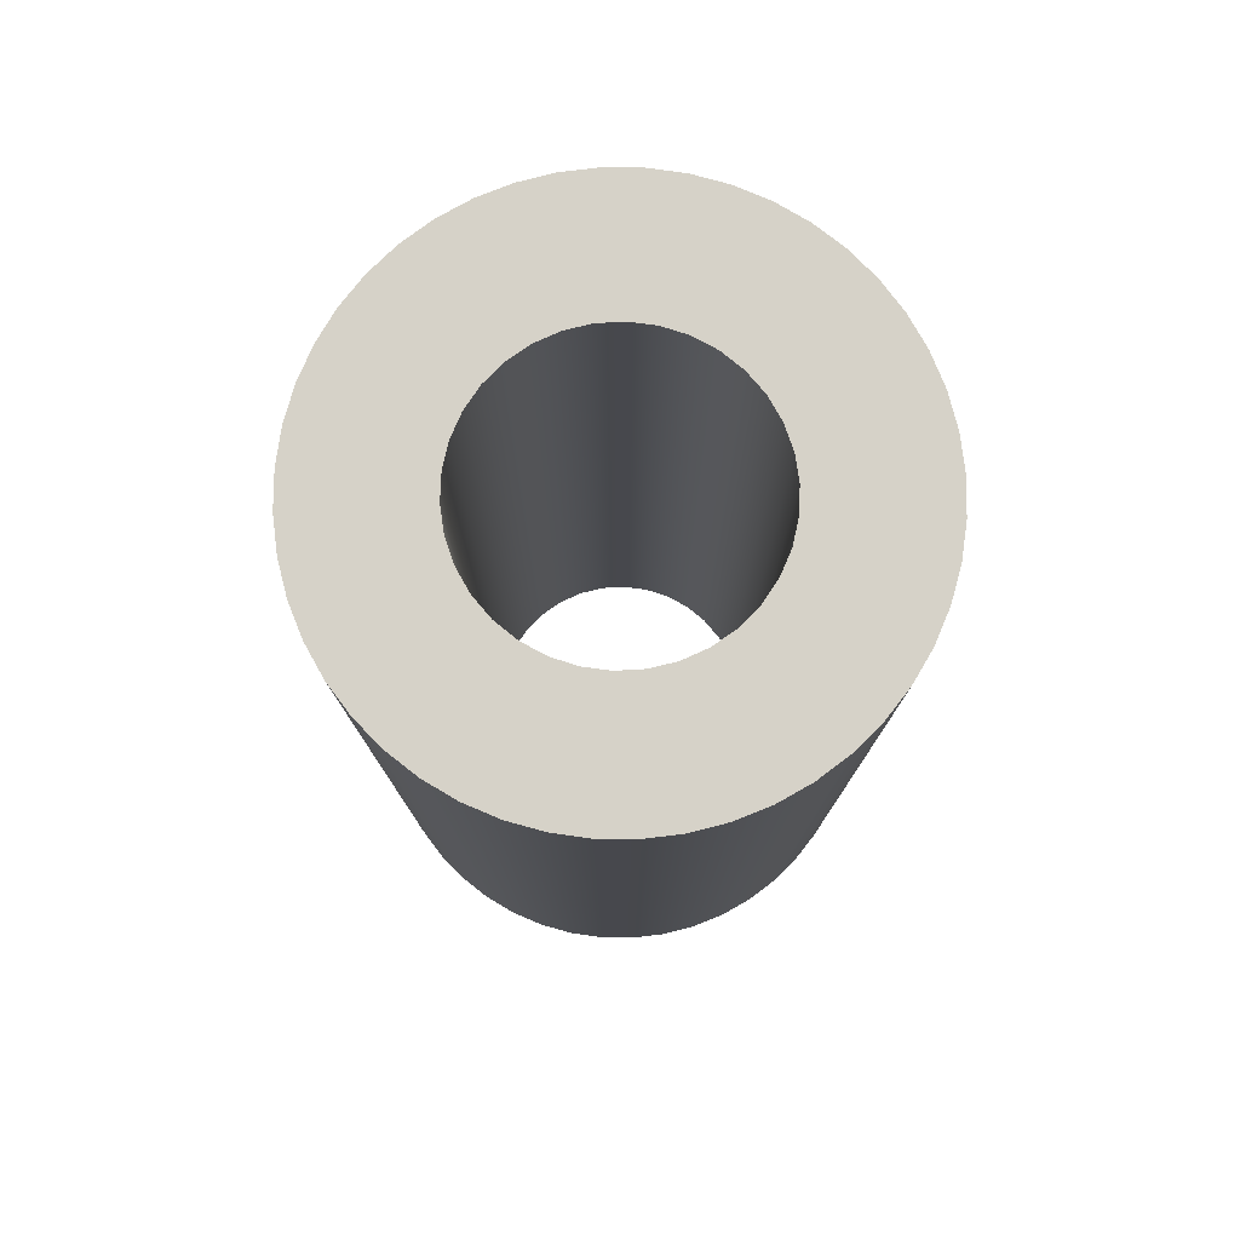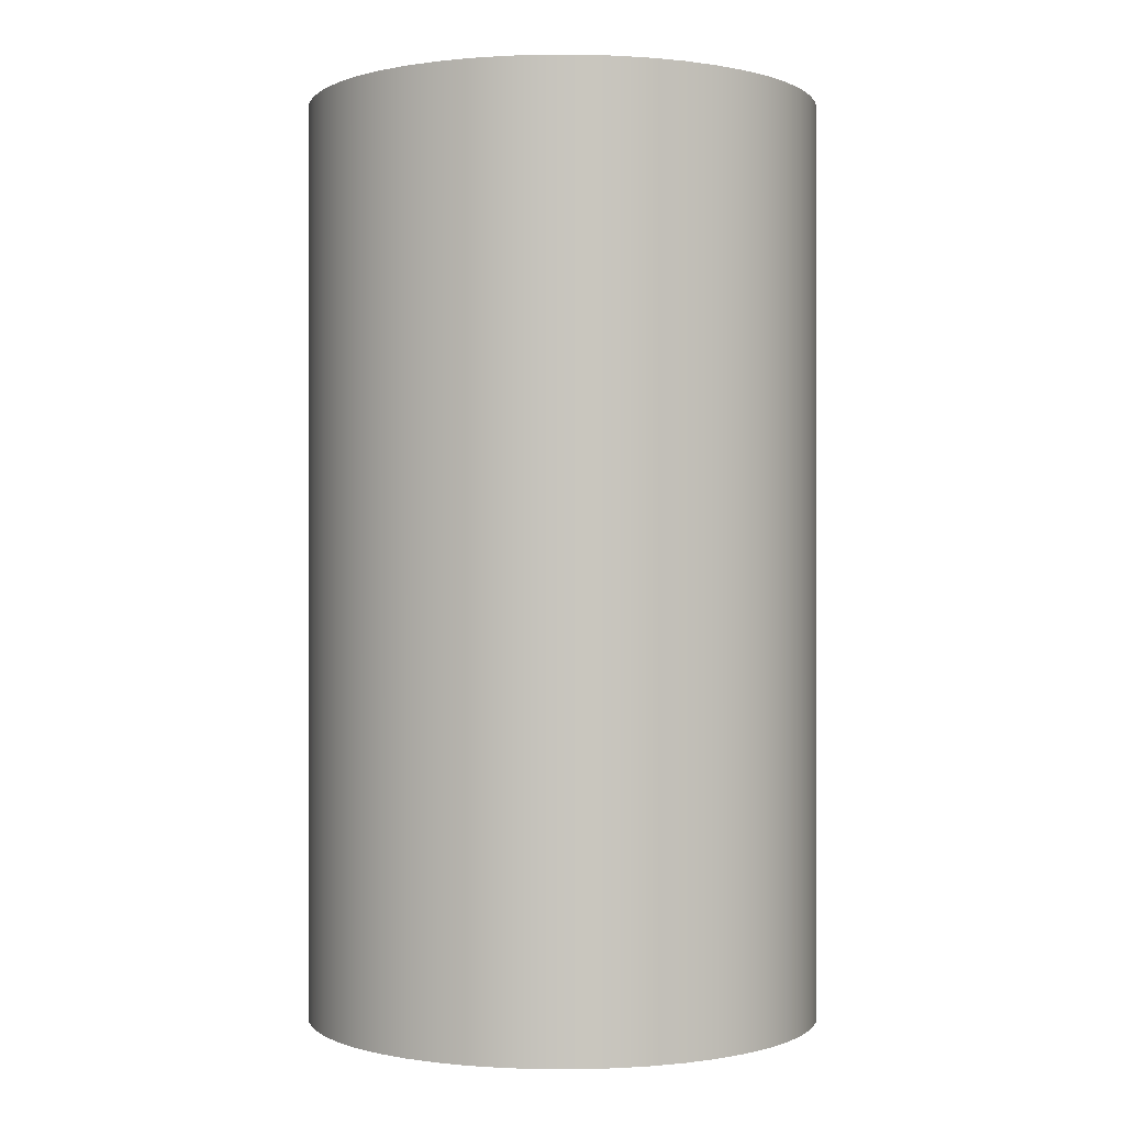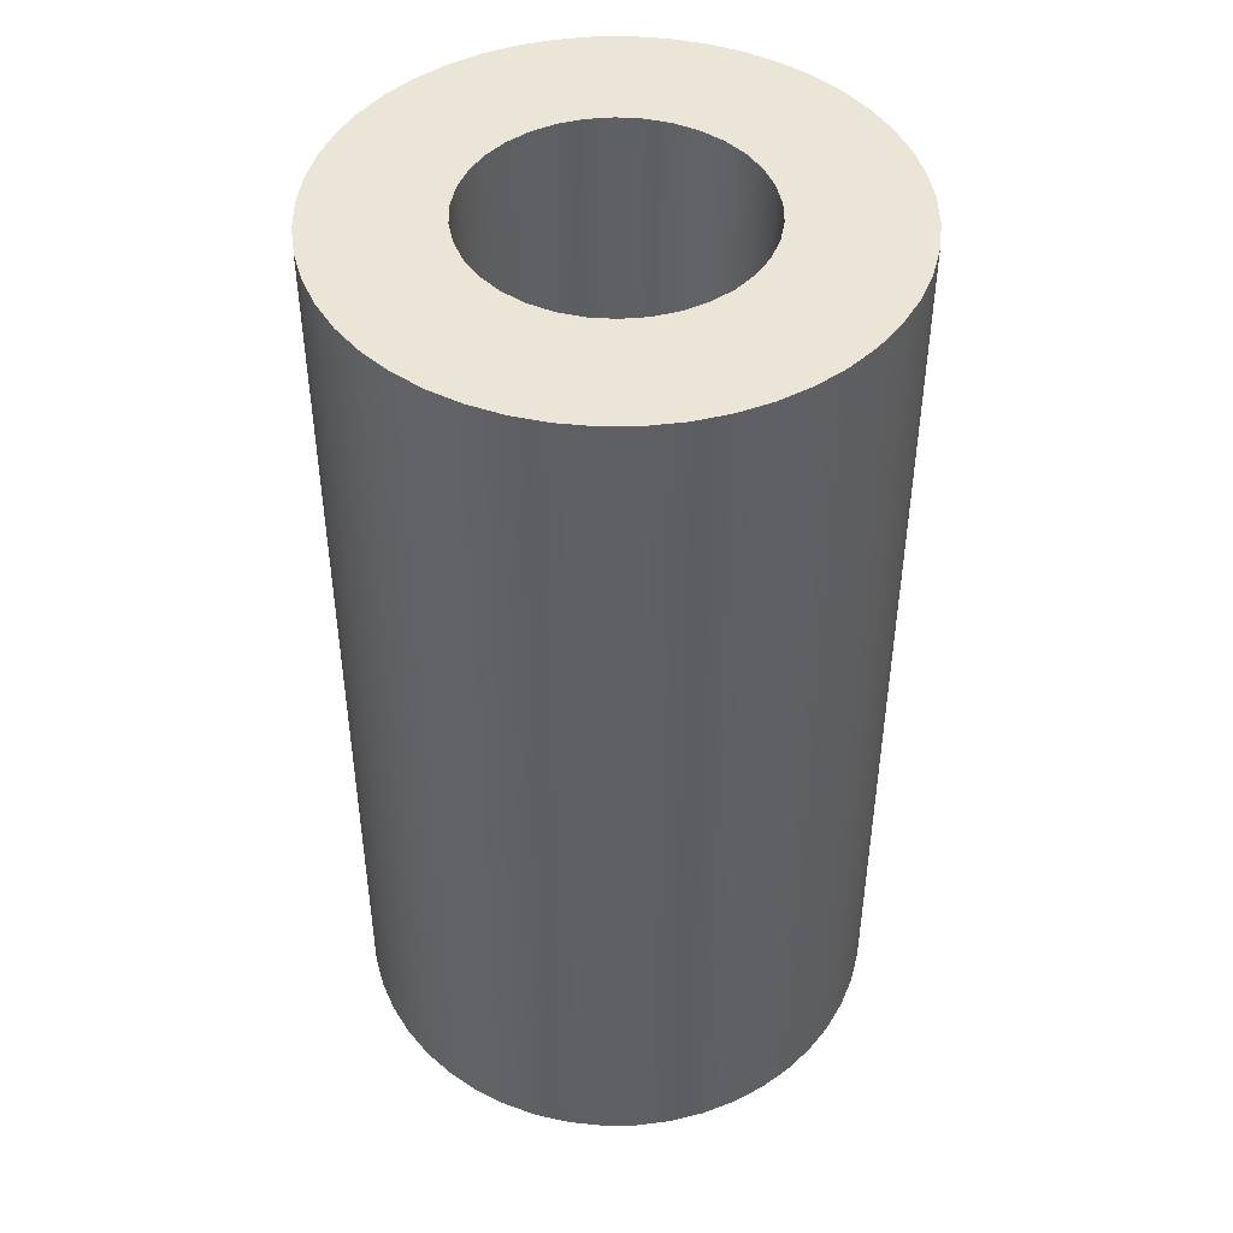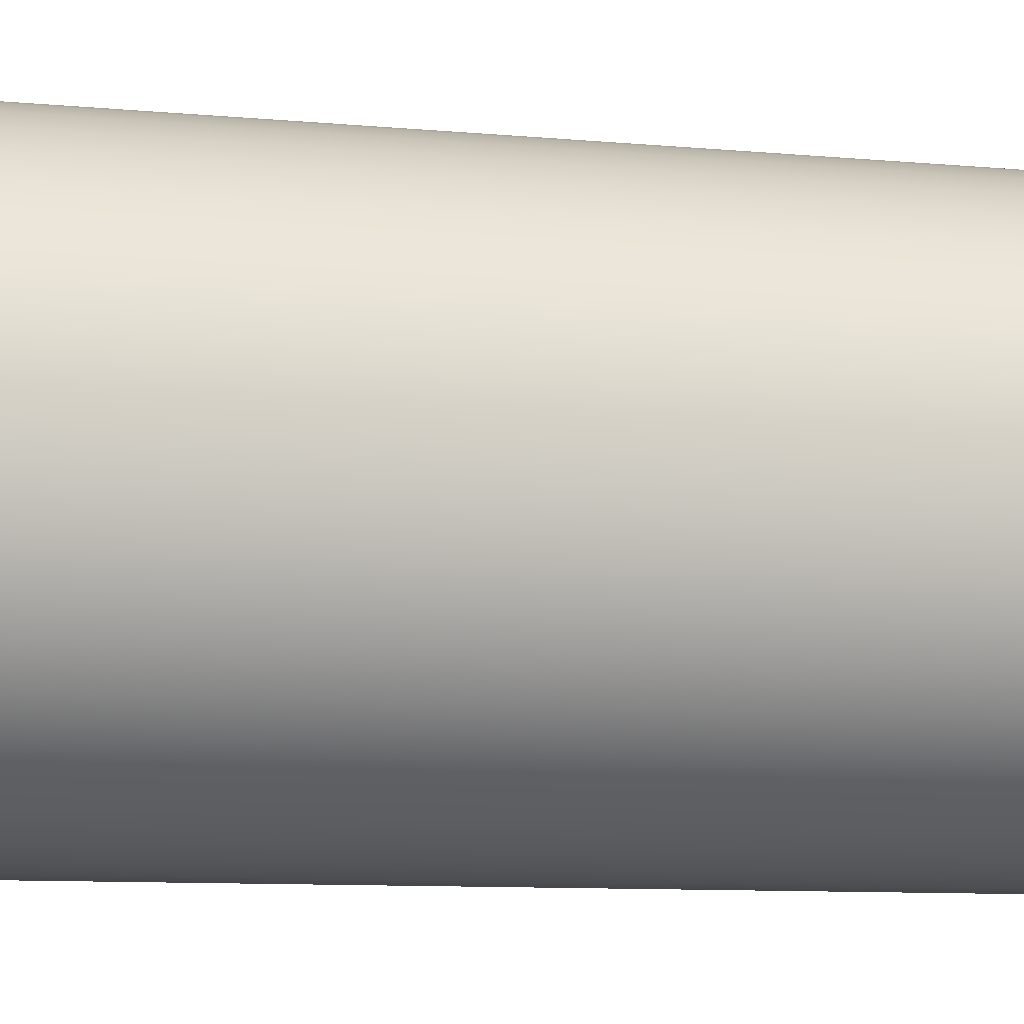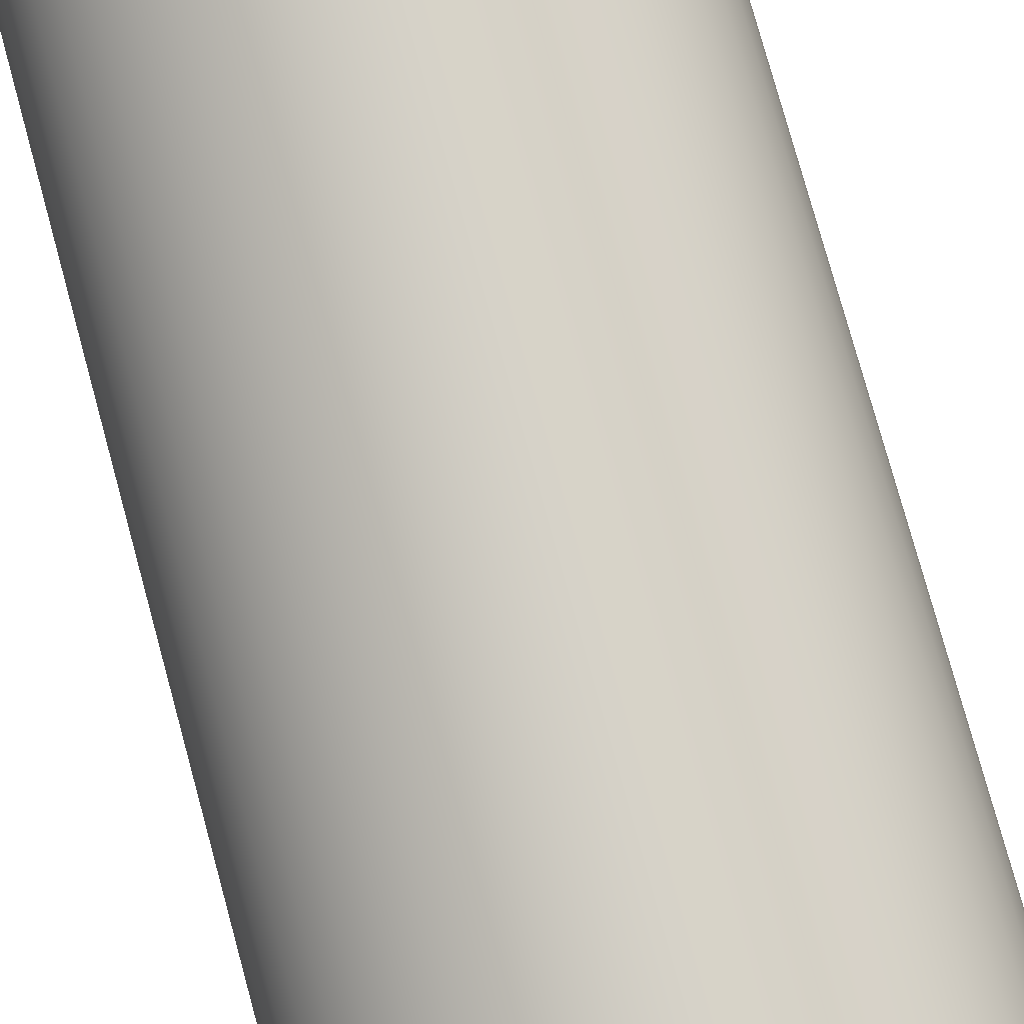
<metadata>
{"format":"obj","ext":"obj","renderer":"f3d","projection":"perspective","resolution":1024,"background":"white","views":[{"elev":78.2,"azim":-3.2,"up":"+Z"},{"elev":-0.2,"azim":-138.5,"up":"+Z"},{"elev":45.6,"azim":-26.9,"up":"+Z"},{"elev":-9.8,"azim":-103.3,"up":"+Y"},{"elev":79.6,"azim":164.6,"up":"+Y"}]}
</metadata>
<code>
v -0.175 -2.143e-17 1.2
v -0.172 -0.03216 1.2
v -0.1632 -0.06322 1.2
v -0.1488 -0.09213 1.2
v -0.1293 -0.1179 1.2
v -0.1055 -0.1397 1.2
v -0.078 -0.1567 1.2
v -0.04789 -0.1683 1.2
v -0.01615 -0.1743 1.2
v 0.01615 -0.1743 1.2
v 0.04789 -0.1683 1.2
v 0.078 -0.1567 1.2
v 0.1055 -0.1397 1.2
v 0.1293 -0.1179 1.2
v 0.1488 -0.09213 1.2
v 0.1632 -0.06322 1.2
v 0.172 -0.03216 1.2
v 0.175 0 1.2
v 0.172 0.03216 1.2
v 0.1632 0.06322 1.2
v 0.1488 0.09213 1.2
v 0.1293 0.1179 1.2
v 0.1055 0.1397 1.2
v 0.078 0.1567 1.2
v 0.04789 0.1683 1.2
v 0.01615 0.1743 1.2
v -0.01615 0.1743 1.2
v -0.04789 0.1683 1.2
v -0.078 0.1567 1.2
v -0.1055 0.1397 1.2
v -0.1293 0.1179 1.2
v -0.1488 0.09213 1.2
v -0.1632 0.06322 1.2
v -0.172 0.03216 1.2
v -0.175 -2.143e-17 0
v -0.172 0.03216 0
v -0.1632 0.06322 0
v -0.1488 0.09213 0
v -0.1293 0.1179 0
v -0.1055 0.1397 0
v -0.078 0.1567 0
v -0.04789 0.1683 0
v -0.01615 0.1743 0
v 0.01615 0.1743 0
v 0.04789 0.1683 0
v 0.078 0.1567 0
v 0.1055 0.1397 0
v 0.1293 0.1179 0
v 0.1488 0.09213 0
v 0.1632 0.06322 0
v 0.172 0.03216 0
v 0.175 0 0
v 0.172 -0.03216 0
v 0.1632 -0.06322 0
v 0.1488 -0.09213 0
v 0.1293 -0.1179 0
v 0.1055 -0.1397 0
v 0.078 -0.1567 0
v 0.04789 -0.1683 0
v 0.01615 -0.1743 0
v -0.01615 -0.1743 0
v -0.04789 -0.1683 0
v -0.078 -0.1567 0
v -0.1055 -0.1397 0
v -0.1293 -0.1179 0
v -0.1488 -0.09213 0
v -0.1632 -0.06322 0
v -0.172 -0.03216 0
v -0.175 -2.143e-17 1.2
v -0.175 -2.143e-17 0
v -0.3369 -4.126e-17 1.2
v -0.334 0.04398 1.2
v -0.3254 0.0872 1.2
v -0.3113 0.1289 1.2
v -0.2918 0.1685 1.2
v -0.2673 0.2051 1.2
v -0.2382 0.2382 1.2
v -0.2051 0.2673 1.2
v -0.1685 0.2918 1.2
v -0.1289 0.3113 1.2
v -0.0872 0.3254 1.2
v -0.04398 0.334 1.2
v 2.063e-17 0.3369 1.2
v 0.04398 0.334 1.2
v 0.0872 0.3254 1.2
v 0.1289 0.3113 1.2
v 0.1685 0.2918 1.2
v 0.2051 0.2673 1.2
v 0.2382 0.2382 1.2
v 0.2673 0.2051 1.2
v 0.2918 0.1685 1.2
v 0.3113 0.1289 1.2
v 0.3254 0.0872 1.2
v 0.334 0.04398 1.2
v 0.3369 0 1.2
v 0.334 -0.04398 1.2
v 0.3254 -0.0872 1.2
v 0.3113 -0.1289 1.2
v 0.2918 -0.1685 1.2
v 0.2673 -0.2051 1.2
v 0.2382 -0.2382 1.2
v 0.2051 -0.2673 1.2
v 0.1685 -0.2918 1.2
v 0.1289 -0.3113 1.2
v 0.0872 -0.3254 1.2
v 0.04398 -0.334 1.2
v 2.063e-17 -0.3369 1.2
v -0.04398 -0.334 1.2
v -0.0872 -0.3254 1.2
v -0.1289 -0.3113 1.2
v -0.1685 -0.2918 1.2
v -0.2051 -0.2673 1.2
v -0.2382 -0.2382 1.2
v -0.2673 -0.2051 1.2
v -0.2918 -0.1685 1.2
v -0.3113 -0.1289 1.2
v -0.3254 -0.0872 1.2
v -0.334 -0.04398 1.2
v -0.3369 -4.126e-17 0
v -0.334 -0.04398 0
v -0.3254 -0.0872 0
v -0.3113 -0.1289 0
v -0.2918 -0.1685 0
v -0.2673 -0.2051 0
v -0.2382 -0.2382 0
v -0.2051 -0.2673 0
v -0.1685 -0.2918 0
v -0.1289 -0.3113 0
v -0.0872 -0.3254 0
v -0.04398 -0.334 0
v 2.063e-17 -0.3369 0
v 0.04398 -0.334 0
v 0.0872 -0.3254 0
v 0.1289 -0.3113 0
v 0.1685 -0.2918 0
v 0.2051 -0.2673 0
v 0.2382 -0.2382 0
v 0.2673 -0.2051 0
v 0.2918 -0.1685 0
v 0.3113 -0.1289 0
v 0.3254 -0.0872 0
v 0.334 -0.04398 0
v 0.3369 0 0
v 0.334 0.04398 0
v 0.3254 0.0872 0
v 0.3113 0.1289 0
v 0.2918 0.1685 0
v 0.2673 0.2051 0
v 0.2382 0.2382 0
v 0.2051 0.2673 0
v 0.1685 0.2918 0
v 0.1289 0.3113 0
v 0.0872 0.3254 0
v 0.04398 0.334 0
v 2.063e-17 0.3369 0
v -0.04398 0.334 0
v -0.0872 0.3254 0
v -0.1289 0.3113 0
v -0.1685 0.2918 0
v -0.2051 0.2673 0
v -0.2382 0.2382 0
v -0.2673 0.2051 0
v -0.2918 0.1685 0
v -0.3113 0.1289 0
v -0.3254 0.0872 0
v -0.334 0.04398 0
v -0.3369 -4.126e-17 0
v -0.3369 -4.126e-17 1.2
v -0.175 -2.143e-17 1.2
v -0.172 0.03216 1.2
v -0.1632 0.06322 1.2
v -0.1488 0.09213 1.2
v -0.1293 0.1179 1.2
v -0.1055 0.1397 1.2
v -0.078 0.1567 1.2
v -0.04789 0.1683 1.2
v -0.01615 0.1743 1.2
v 0.01615 0.1743 1.2
v 0.04789 0.1683 1.2
v 0.078 0.1567 1.2
v 0.1055 0.1397 1.2
v 0.1293 0.1179 1.2
v 0.1488 0.09213 1.2
v 0.1632 0.06322 1.2
v 0.172 0.03216 1.2
v 0.175 0 1.2
v 0.172 -0.03216 1.2
v 0.1632 -0.06322 1.2
v 0.1488 -0.09213 1.2
v 0.1293 -0.1179 1.2
v 0.1055 -0.1397 1.2
v 0.078 -0.1567 1.2
v 0.04789 -0.1683 1.2
v 0.01615 -0.1743 1.2
v -0.01615 -0.1743 1.2
v -0.04789 -0.1683 1.2
v -0.078 -0.1567 1.2
v -0.1055 -0.1397 1.2
v -0.1293 -0.1179 1.2
v -0.1488 -0.09213 1.2
v -0.1632 -0.06322 1.2
v -0.172 -0.03216 1.2
v -0.3369 -4.126e-17 1.2
v -0.334 -0.04398 1.2
v -0.3254 -0.0872 1.2
v -0.3113 -0.1289 1.2
v -0.2918 -0.1685 1.2
v -0.2673 -0.2051 1.2
v -0.2382 -0.2382 1.2
v -0.2051 -0.2673 1.2
v -0.1685 -0.2918 1.2
v -0.1289 -0.3113 1.2
v -0.0872 -0.3254 1.2
v -0.04398 -0.334 1.2
v 2.063e-17 -0.3369 1.2
v 0.04398 -0.334 1.2
v 0.0872 -0.3254 1.2
v 0.1289 -0.3113 1.2
v 0.1685 -0.2918 1.2
v 0.2051 -0.2673 1.2
v 0.2382 -0.2382 1.2
v 0.2673 -0.2051 1.2
v 0.2918 -0.1685 1.2
v 0.3113 -0.1289 1.2
v 0.3254 -0.0872 1.2
v 0.334 -0.04398 1.2
v 0.3369 0 1.2
v 0.334 0.04398 1.2
v 0.3254 0.0872 1.2
v 0.3113 0.1289 1.2
v 0.2918 0.1685 1.2
v 0.2673 0.2051 1.2
v 0.2382 0.2382 1.2
v 0.2051 0.2673 1.2
v 0.1685 0.2918 1.2
v 0.1289 0.3113 1.2
v 0.0872 0.3254 1.2
v 0.04398 0.334 1.2
v 2.063e-17 0.3369 1.2
v -0.04398 0.334 1.2
v -0.0872 0.3254 1.2
v -0.1289 0.3113 1.2
v -0.1685 0.2918 1.2
v -0.2051 0.2673 1.2
v -0.2382 0.2382 1.2
v -0.2673 0.2051 1.2
v -0.2918 0.1685 1.2
v -0.3113 0.1289 1.2
v -0.3254 0.0872 1.2
v -0.334 0.04398 1.2
v -0.175 -2.143e-17 0
v -0.172 -0.03216 0
v -0.1632 -0.06322 0
v -0.1488 -0.09213 0
v -0.1293 -0.1179 0
v -0.1055 -0.1397 0
v -0.078 -0.1567 0
v -0.04789 -0.1683 0
v -0.01615 -0.1743 0
v 0.01615 -0.1743 0
v 0.04789 -0.1683 0
v 0.078 -0.1567 0
v 0.1055 -0.1397 0
v 0.1293 -0.1179 0
v 0.1488 -0.09213 0
v 0.1632 -0.06322 0
v 0.172 -0.03216 0
v 0.175 0 0
v 0.172 0.03216 0
v 0.1632 0.06322 0
v 0.1488 0.09213 0
v 0.1293 0.1179 0
v 0.1055 0.1397 0
v 0.078 0.1567 0
v 0.04789 0.1683 0
v 0.01615 0.1743 0
v -0.01615 0.1743 0
v -0.04789 0.1683 0
v -0.078 0.1567 0
v -0.1055 0.1397 0
v -0.1293 0.1179 0
v -0.1488 0.09213 0
v -0.1632 0.06322 0
v -0.172 0.03216 0
v -0.3369 -4.126e-17 0
v -0.334 0.04398 0
v -0.3254 0.0872 0
v -0.3113 0.1289 0
v -0.2918 0.1685 0
v -0.2673 0.2051 0
v -0.2382 0.2382 0
v -0.2051 0.2673 0
v -0.1685 0.2918 0
v -0.1289 0.3113 0
v -0.0872 0.3254 0
v -0.04398 0.334 0
v 2.063e-17 0.3369 0
v 0.04398 0.334 0
v 0.0872 0.3254 0
v 0.1289 0.3113 0
v 0.1685 0.2918 0
v 0.2051 0.2673 0
v 0.2382 0.2382 0
v 0.2673 0.2051 0
v 0.2918 0.1685 0
v 0.3113 0.1289 0
v 0.3254 0.0872 0
v 0.334 0.04398 0
v 0.3369 0 0
v 0.334 -0.04398 0
v 0.3254 -0.0872 0
v 0.3113 -0.1289 0
v 0.2918 -0.1685 0
v 0.2673 -0.2051 0
v 0.2382 -0.2382 0
v 0.2051 -0.2673 0
v 0.1685 -0.2918 0
v 0.1289 -0.3113 0
v 0.0872 -0.3254 0
v 0.04398 -0.334 0
v 2.063e-17 -0.3369 0
v -0.04398 -0.334 0
v -0.0872 -0.3254 0
v -0.1289 -0.3113 0
v -0.1685 -0.2918 0
v -0.2051 -0.2673 0
v -0.2382 -0.2382 0
v -0.2673 -0.2051 0
v -0.2918 -0.1685 0
v -0.3113 -0.1289 0
v -0.3254 -0.0872 0
v -0.334 -0.04398 0
g 8af33f7a-e32b-11ea-87c2-54bf646e7e1f
f 2 68 1
f 1 68 70
f 69 35 34
f 34 35 36
f 34 36 33
f 33 36 37
f 33 37 32
f 32 37 38
f 32 38 31
f 31 38 39
f 31 39 30
f 30 39 40
f 30 40 29
f 29 40 41
f 29 41 28
f 28 41 42
f 28 42 27
f 27 42 43
f 27 43 26
f 26 43 44
f 26 44 25
f 25 44 45
f 25 45 24
f 24 45 46
f 24 46 23
f 23 46 47
f 23 47 22
f 22 47 48
f 22 48 21
f 21 48 49
f 21 49 20
f 20 49 50
f 20 50 19
f 19 50 51
f 19 51 18
f 18 51 52
f 18 52 17
f 17 52 53
f 17 53 16
f 16 53 54
f 16 54 15
f 15 54 55
f 15 55 14
f 14 55 56
f 14 56 13
f 13 56 57
f 13 57 12
f 12 57 58
f 12 58 11
f 11 58 59
f 11 59 10
f 10 59 60
f 10 60 9
f 9 60 61
f 9 61 8
f 8 61 62
f 8 62 7
f 7 62 63
f 7 63 6
f 6 63 64
f 6 64 5
f 5 64 65
f 5 65 4
f 4 65 66
f 4 66 3
f 3 66 67
f 3 67 2
f 2 67 68
g 8af477f4-e32b-11ea-9ace-54bf646e7e1f
f 72 166 71
f 71 166 167
f 168 119 118
f 118 119 120
f 118 120 117
f 117 120 121
f 117 121 116
f 116 121 122
f 116 122 115
f 115 122 123
f 115 123 114
f 114 123 124
f 114 124 113
f 113 124 125
f 113 125 112
f 112 125 126
f 112 126 111
f 111 126 127
f 111 127 110
f 110 127 128
f 110 128 109
f 109 128 129
f 109 129 108
f 108 129 130
f 108 130 107
f 107 130 131
f 107 131 106
f 106 131 132
f 106 132 105
f 105 132 133
f 105 133 104
f 104 133 134
f 104 134 103
f 103 134 135
f 103 135 102
f 102 135 136
f 102 136 101
f 101 136 137
f 101 137 100
f 100 137 138
f 100 138 99
f 99 138 139
f 99 139 98
f 98 139 140
f 98 140 97
f 97 140 141
f 97 141 96
f 96 141 142
f 96 142 95
f 95 142 143
f 95 143 94
f 94 143 144
f 94 144 93
f 93 144 145
f 93 145 92
f 92 145 146
f 92 146 91
f 91 146 147
f 91 147 90
f 90 147 148
f 90 148 89
f 89 148 149
f 89 149 88
f 88 149 150
f 88 150 87
f 87 150 151
f 87 151 86
f 86 151 152
f 86 152 85
f 85 152 153
f 85 153 84
f 84 153 154
f 84 154 83
f 83 154 155
f 83 155 82
f 82 155 156
f 82 156 81
f 81 156 157
f 81 157 80
f 80 157 158
f 80 158 79
f 79 158 159
f 79 159 78
f 78 159 160
f 78 160 77
f 77 160 161
f 77 161 76
f 76 161 162
f 76 162 75
f 75 162 163
f 75 163 74
f 74 163 164
f 74 164 73
f 73 164 165
f 73 165 72
f 72 165 166
g 8af58952-e32b-11ea-9f23-54bf646e7e1f
f 170 250 169
f 169 250 203
f 169 203 204
f 250 170 249
f 249 170 171
f 249 171 248
f 248 171 247
f 247 171 172
f 247 172 246
f 246 172 173
f 246 173 245
f 245 173 174
f 245 174 244
f 244 174 243
f 243 174 175
f 243 175 242
f 242 175 176
f 242 176 241
f 241 176 240
f 240 176 177
f 240 177 239
f 239 177 178
f 239 178 238
f 238 178 179
f 238 179 237
f 237 179 236
f 236 179 180
f 236 180 235
f 235 180 181
f 235 181 234
f 234 181 233
f 233 181 182
f 233 182 232
f 232 182 183
f 232 183 231
f 231 183 184
f 231 184 230
f 230 184 229
f 229 184 185
f 229 185 228
f 228 185 186
f 228 186 227
f 227 186 226
f 226 186 187
f 226 187 225
f 225 187 188
f 225 188 224
f 224 188 223
f 223 188 189
f 223 189 222
f 222 189 190
f 222 190 221
f 221 190 191
f 221 191 220
f 220 191 219
f 219 191 192
f 219 192 218
f 218 192 193
f 218 193 217
f 217 193 216
f 216 193 194
f 216 194 215
f 215 194 195
f 215 195 214
f 214 195 196
f 214 196 213
f 213 196 212
f 212 196 197
f 212 197 211
f 211 197 198
f 211 198 210
f 210 198 209
f 209 198 199
f 209 199 208
f 208 199 200
f 208 200 207
f 207 200 201
f 207 201 206
f 206 201 205
f 205 201 202
f 205 202 204
f 204 202 169
g 8af6c1b0-e32b-11ea-9d87-54bf646e7e1f
f 252 332 251
f 251 332 285
f 251 285 286
f 332 252 331
f 331 252 253
f 331 253 330
f 330 253 329
f 329 253 254
f 329 254 328
f 328 254 255
f 328 255 327
f 327 255 256
f 327 256 326
f 326 256 325
f 325 256 257
f 325 257 324
f 324 257 258
f 324 258 323
f 323 258 322
f 322 258 259
f 322 259 321
f 321 259 260
f 321 260 320
f 320 260 261
f 320 261 319
f 319 261 318
f 318 261 262
f 318 262 317
f 317 262 263
f 317 263 316
f 316 263 315
f 315 263 264
f 315 264 314
f 314 264 265
f 314 265 313
f 313 265 266
f 313 266 312
f 312 266 311
f 311 266 267
f 311 267 310
f 310 267 268
f 310 268 309
f 309 268 308
f 308 268 269
f 308 269 307
f 307 269 270
f 307 270 306
f 306 270 305
f 305 270 271
f 305 271 304
f 304 271 272
f 304 272 303
f 303 272 273
f 303 273 302
f 302 273 301
f 301 273 274
f 301 274 300
f 300 274 275
f 300 275 299
f 299 275 298
f 298 275 276
f 298 276 297
f 297 276 277
f 297 277 296
f 296 277 278
f 296 278 295
f 295 278 294
f 294 278 279
f 294 279 293
f 293 279 280
f 293 280 292
f 292 280 291
f 291 280 281
f 291 281 290
f 290 281 282
f 290 282 289
f 289 282 283
f 289 283 288
f 288 283 287
f 287 283 284
f 287 284 286
f 286 284 251

</code>
